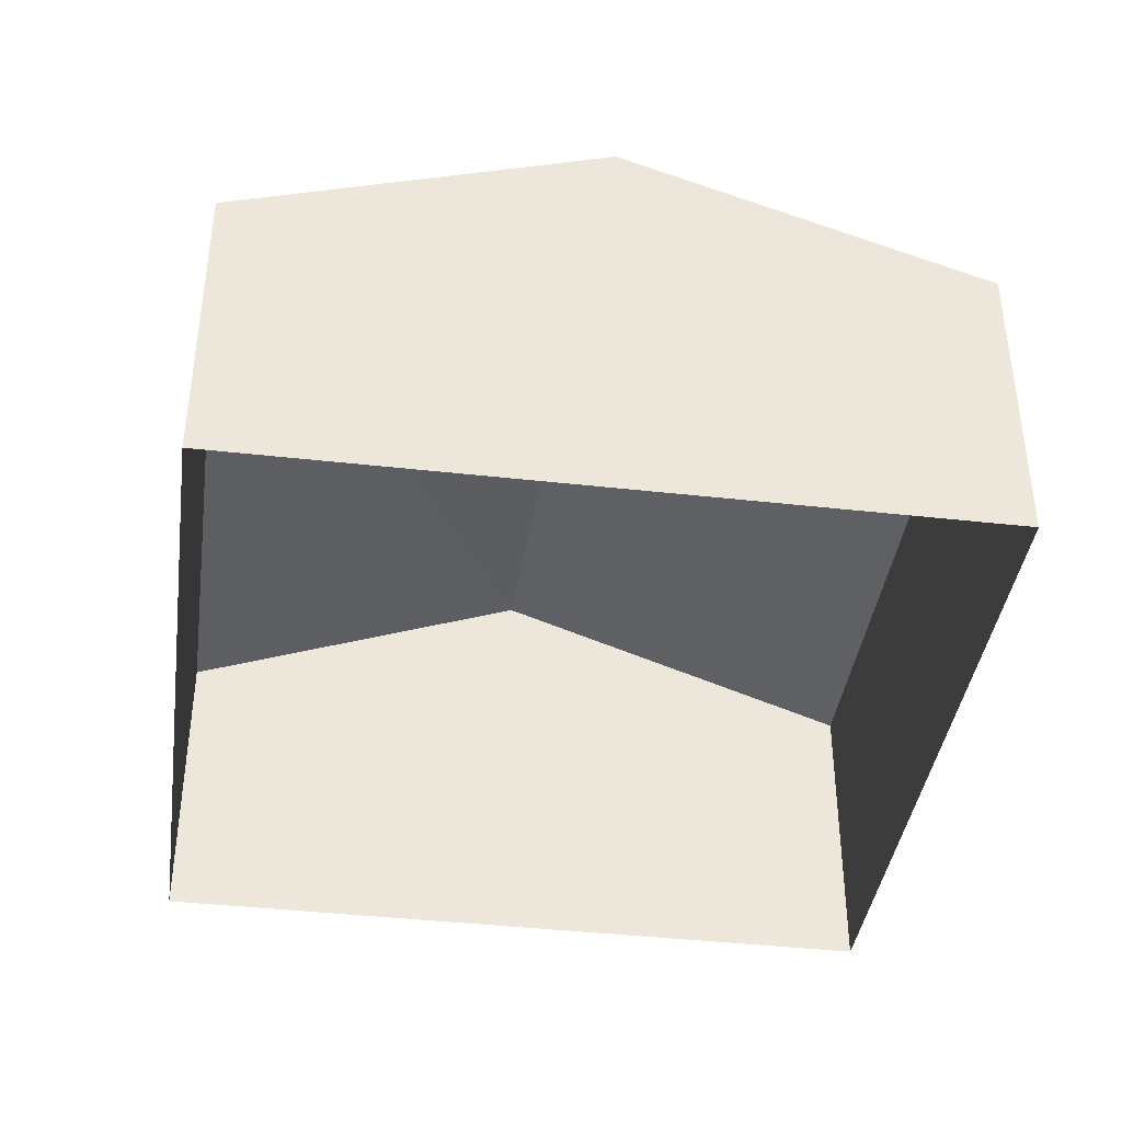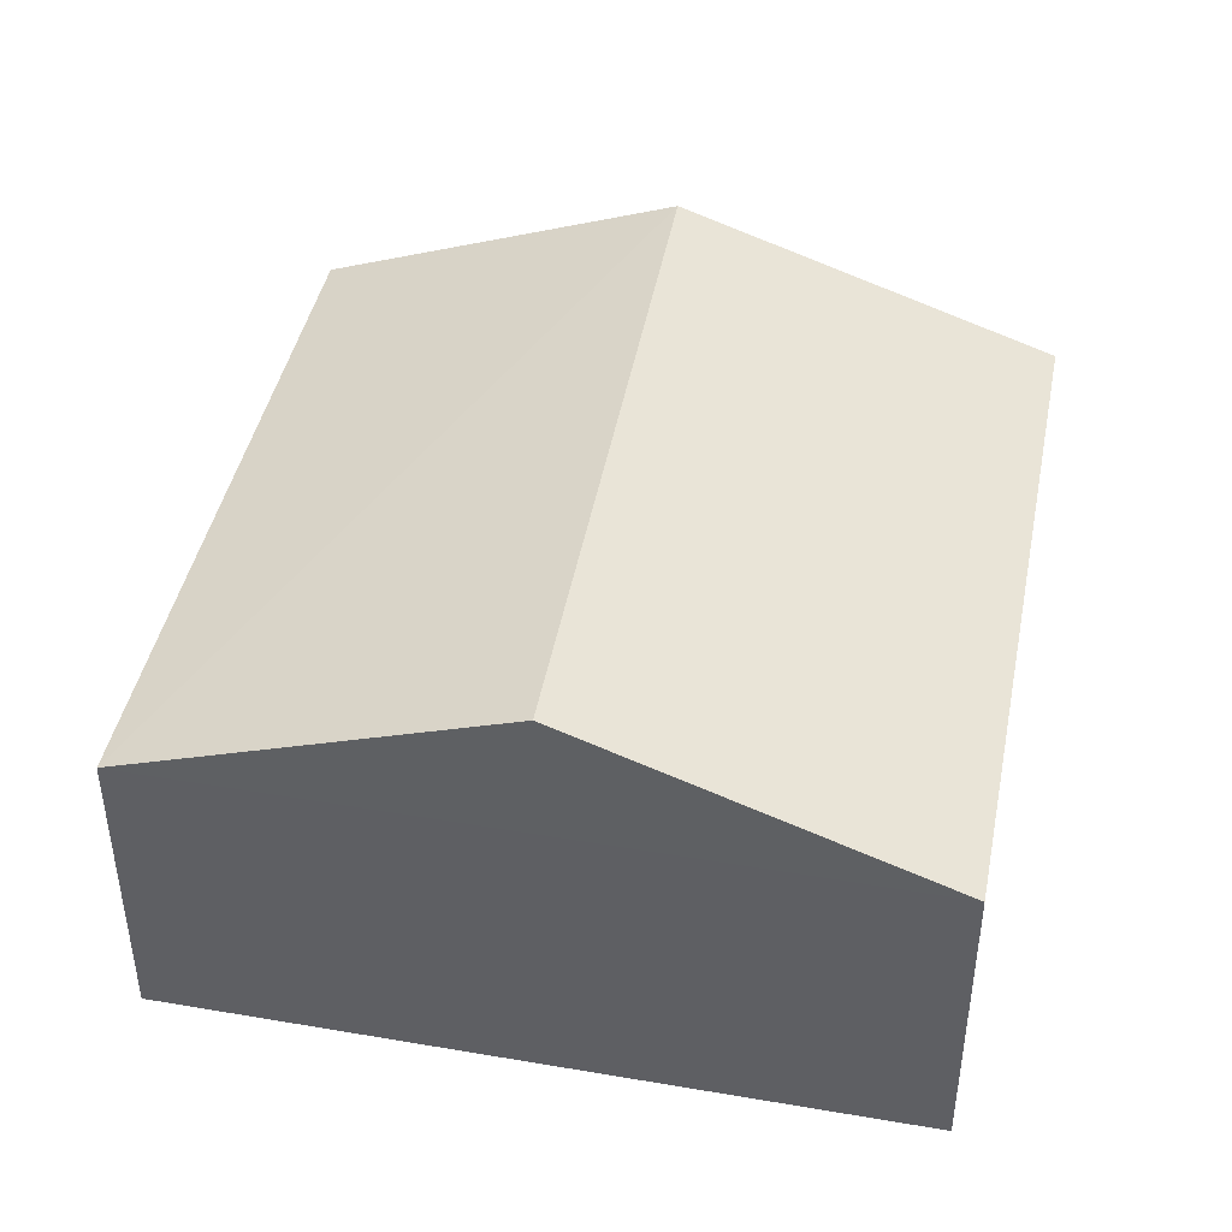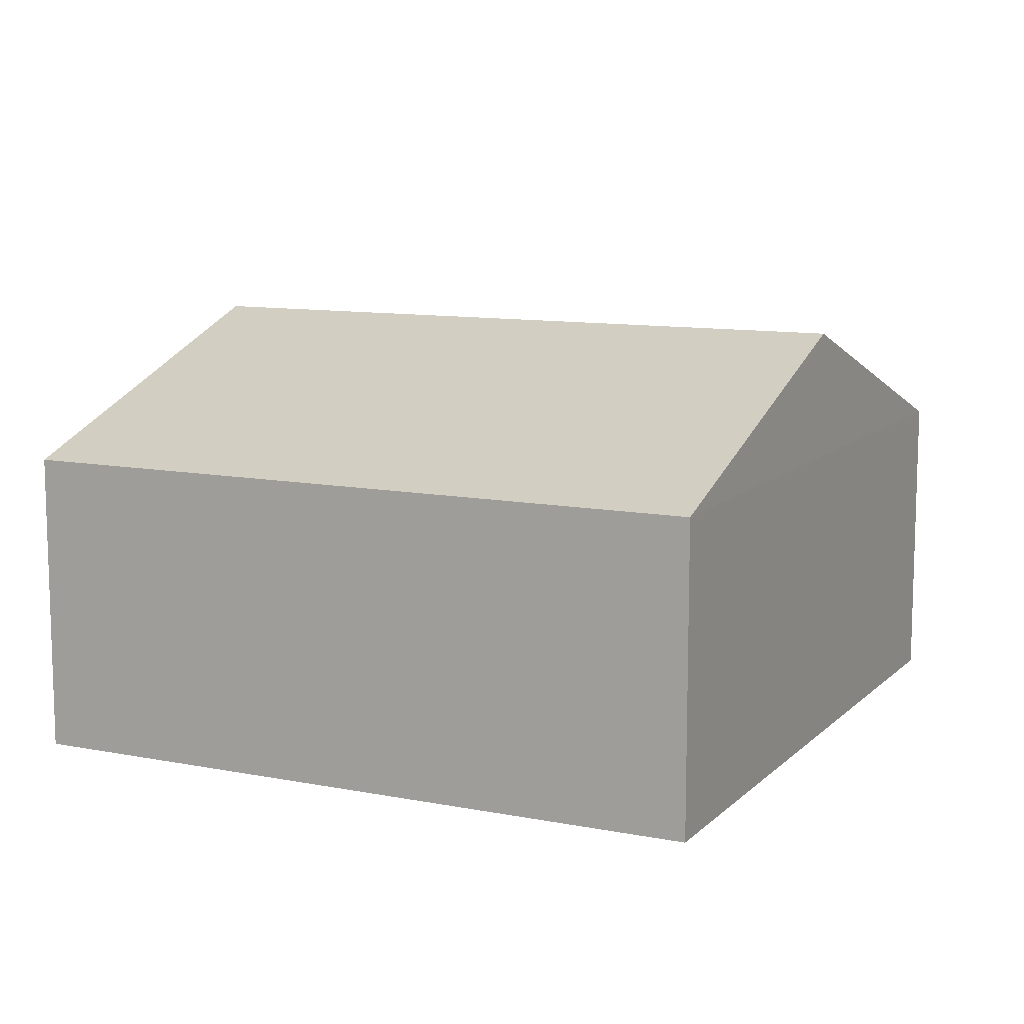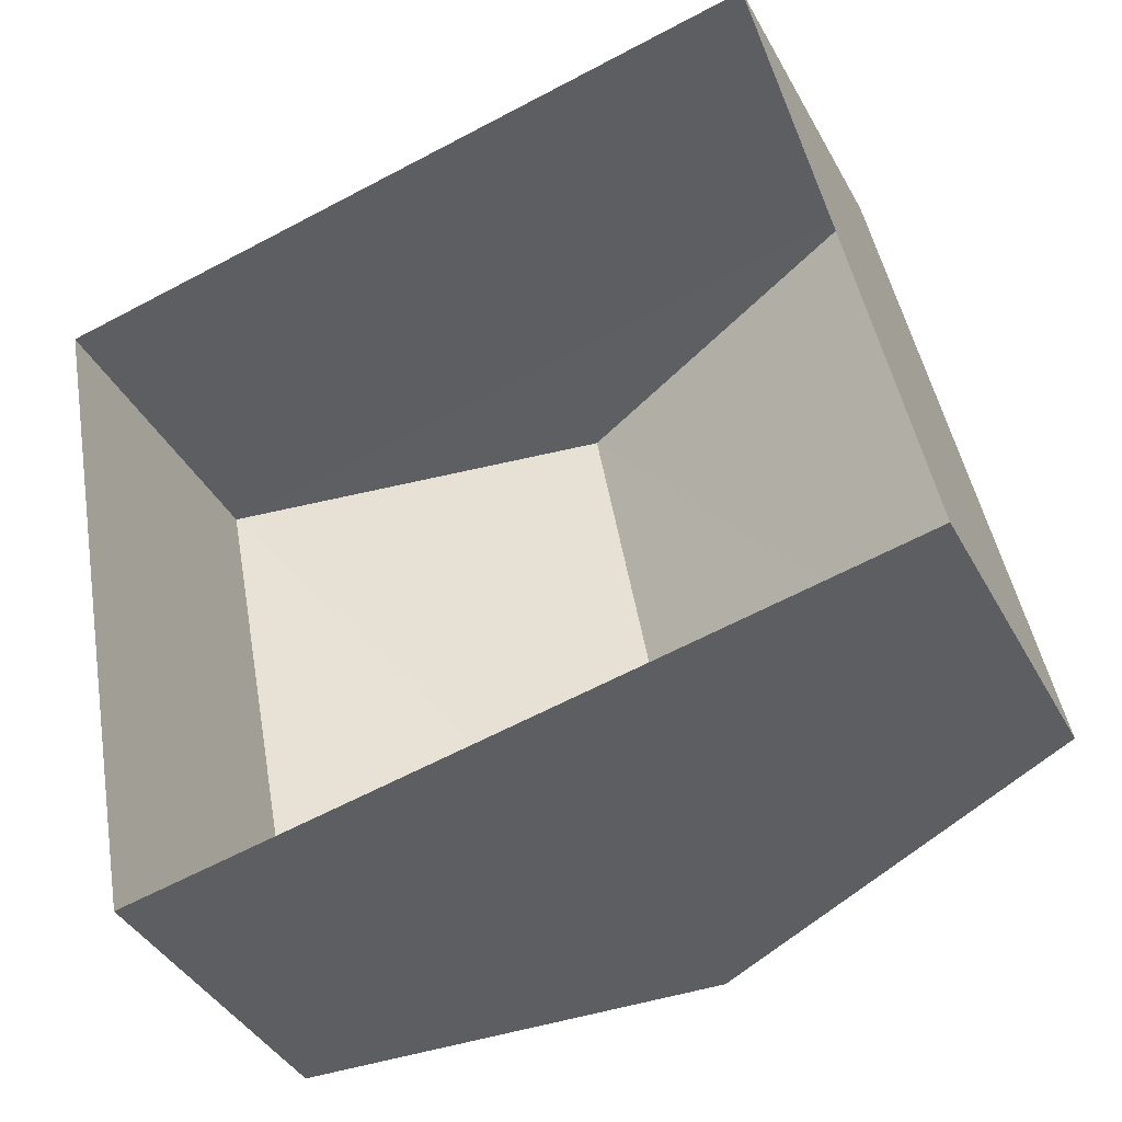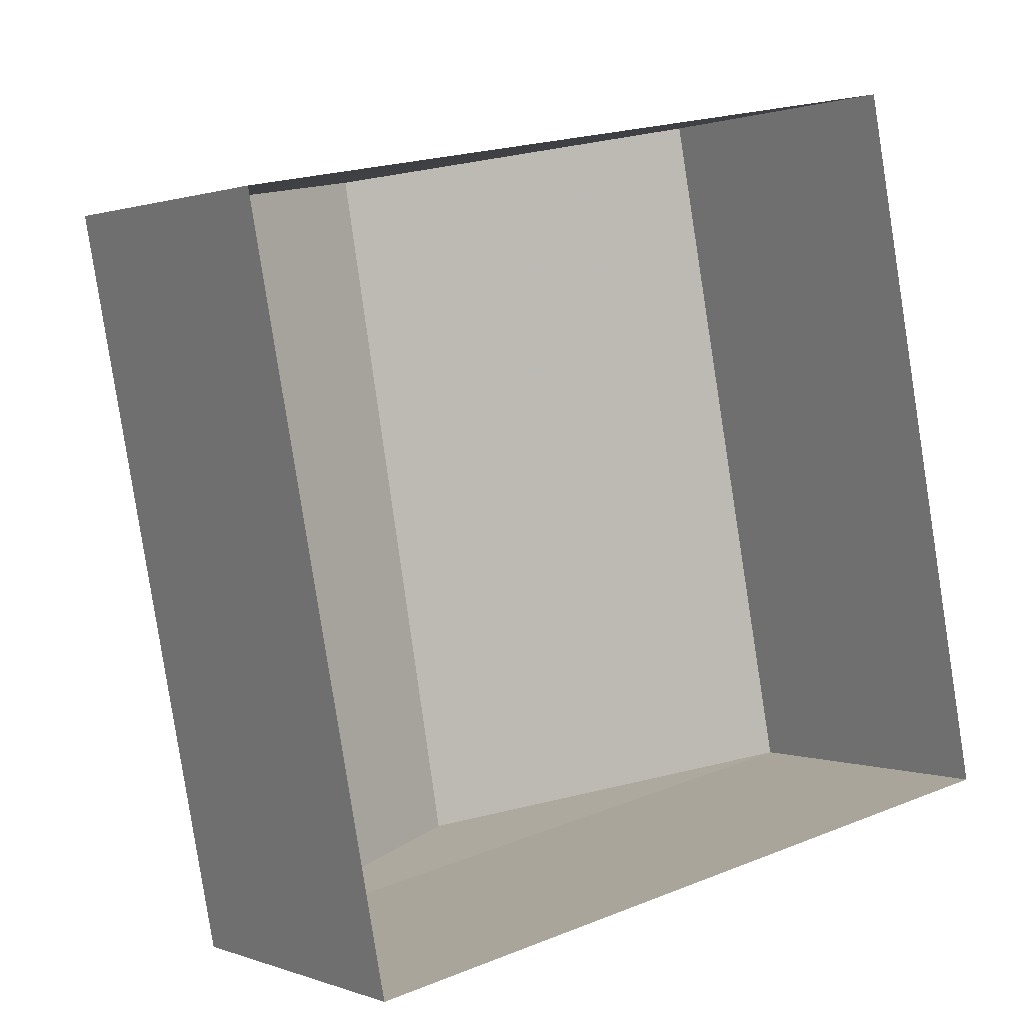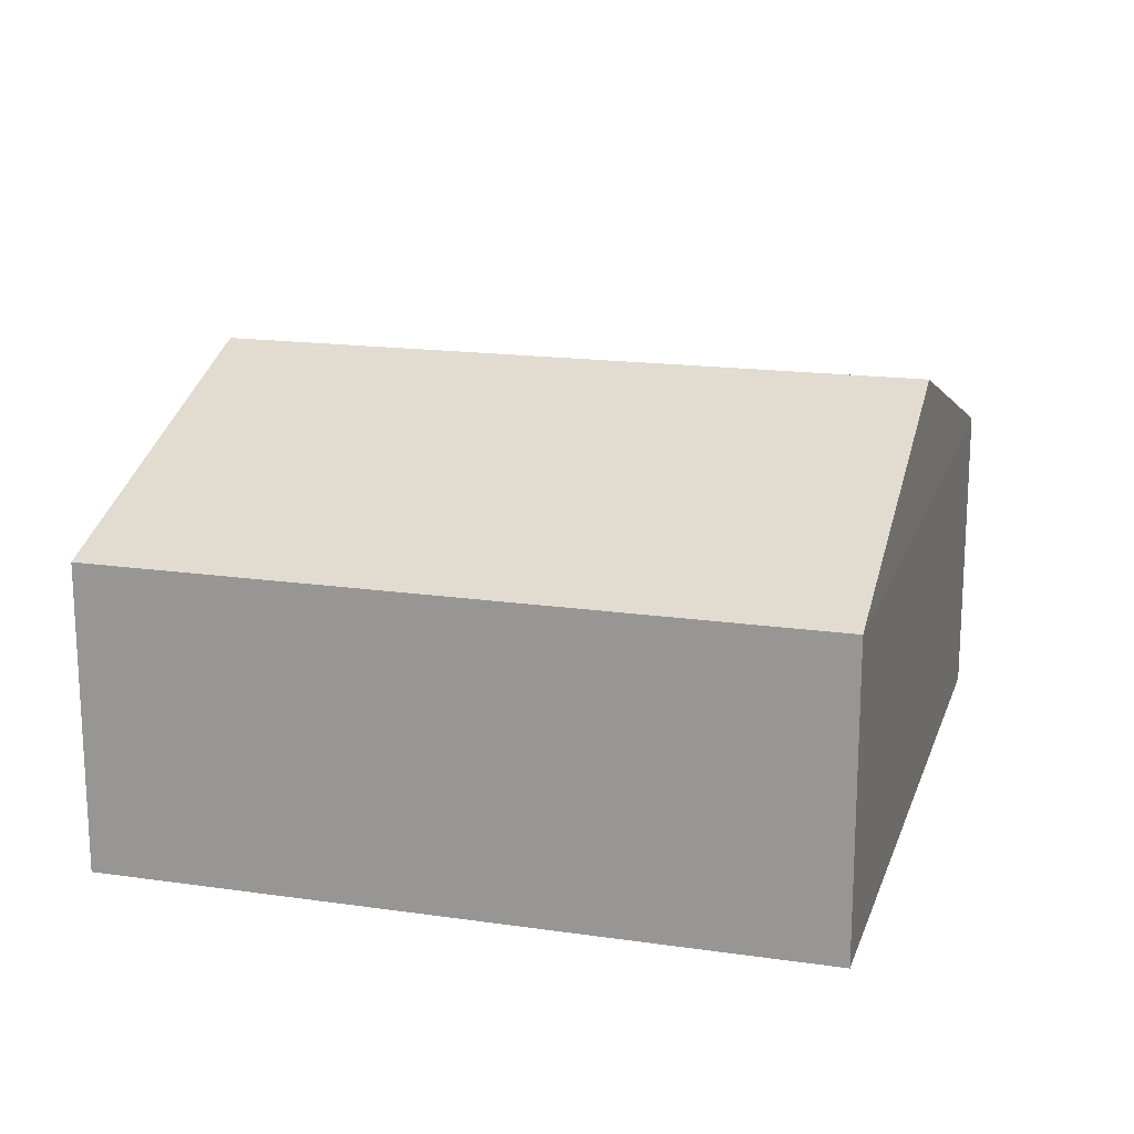
<metadata>
{"format":"obj","ext":"obj","renderer":"f3d","projection":"perspective","resolution":1024,"background":"white","views":[{"elev":-40.0,"azim":161.1,"up":"+Z"},{"elev":43.3,"azim":-179.6,"up":"+Z"},{"elev":10.8,"azim":105.1,"up":"+Z"},{"elev":-39.8,"azim":-153.9,"up":"+Y"},{"elev":1.0,"azim":144.0,"up":"+Y"},{"elev":18.0,"azim":94.9,"up":"+Z"}]}
</metadata>
<code>
v -8.817e+04 -9.904e+04 9.475
v -8.816e+04 -9.905e+04 9.475
v -8.816e+04 -9.905e+04 9.475
v -8.817e+04 -9.905e+04 9.474
v -8.816e+04 -9.905e+04 12.27
v -8.817e+04 -9.905e+04 13.45
v -8.816e+04 -9.905e+04 12.27
v -8.817e+04 -9.905e+04 13.45
v -8.817e+04 -9.905e+04 12.27
v -8.817e+04 -9.904e+04 12.27
f 1 2 3
f 4 1 3
f 5 6 7
f 8 6 5
f 6 8 9
f 9 8 10
f 8 5 10
f 6 9 7
f 7 4 3
f 7 9 4
f 9 1 4
f 9 10 1
f 10 2 1
f 10 5 2
f 7 3 2
f 5 7 2

</code>
